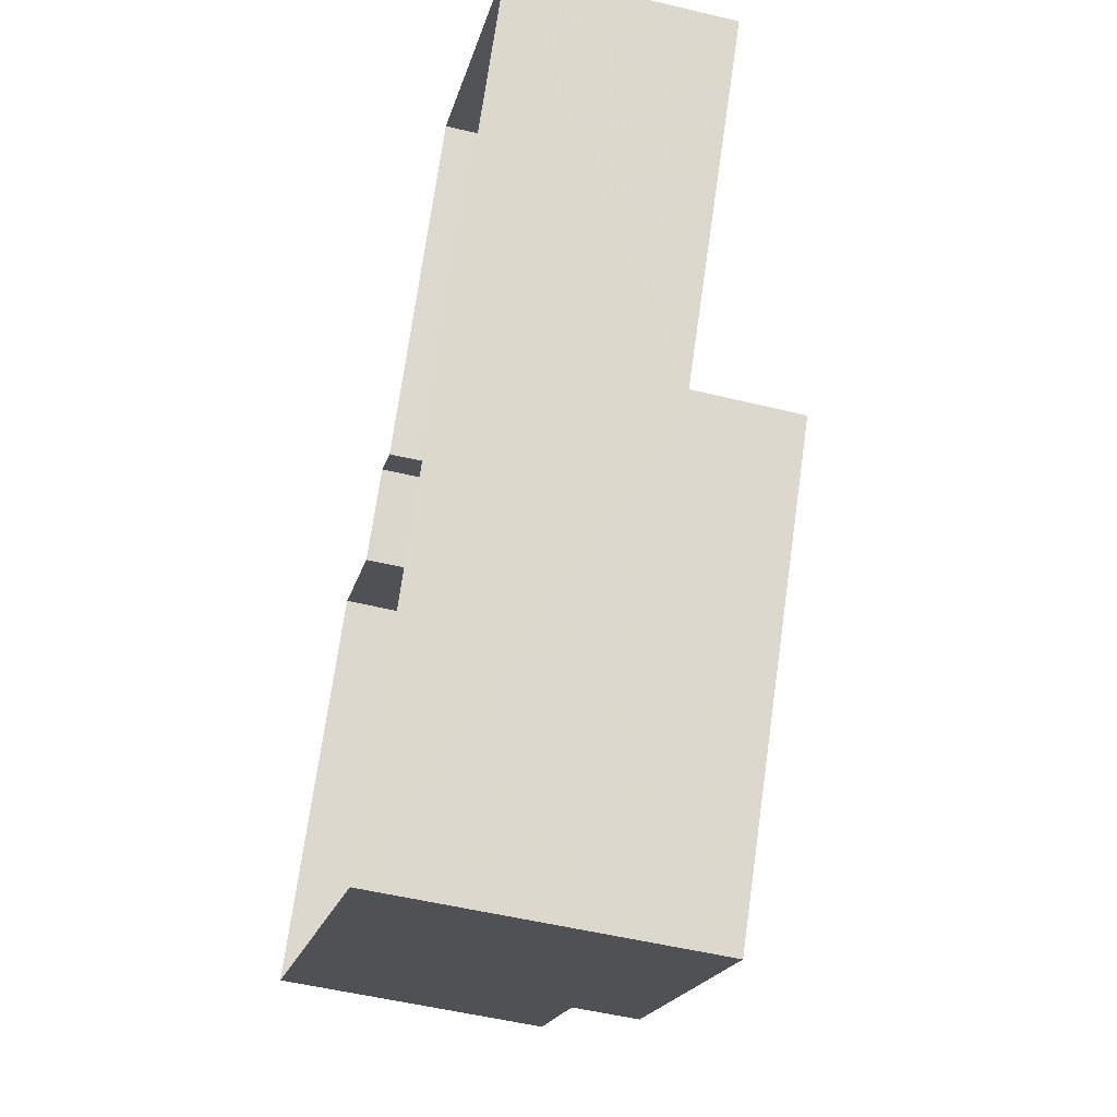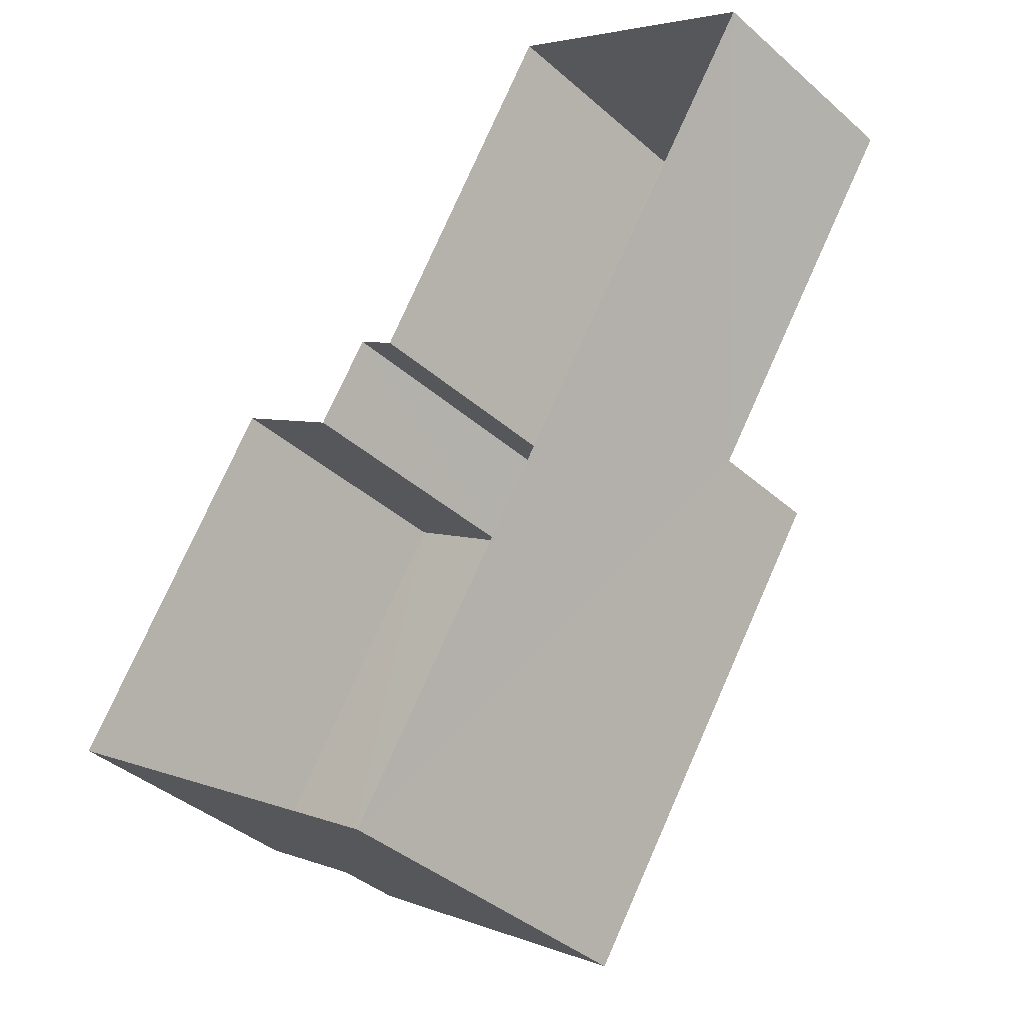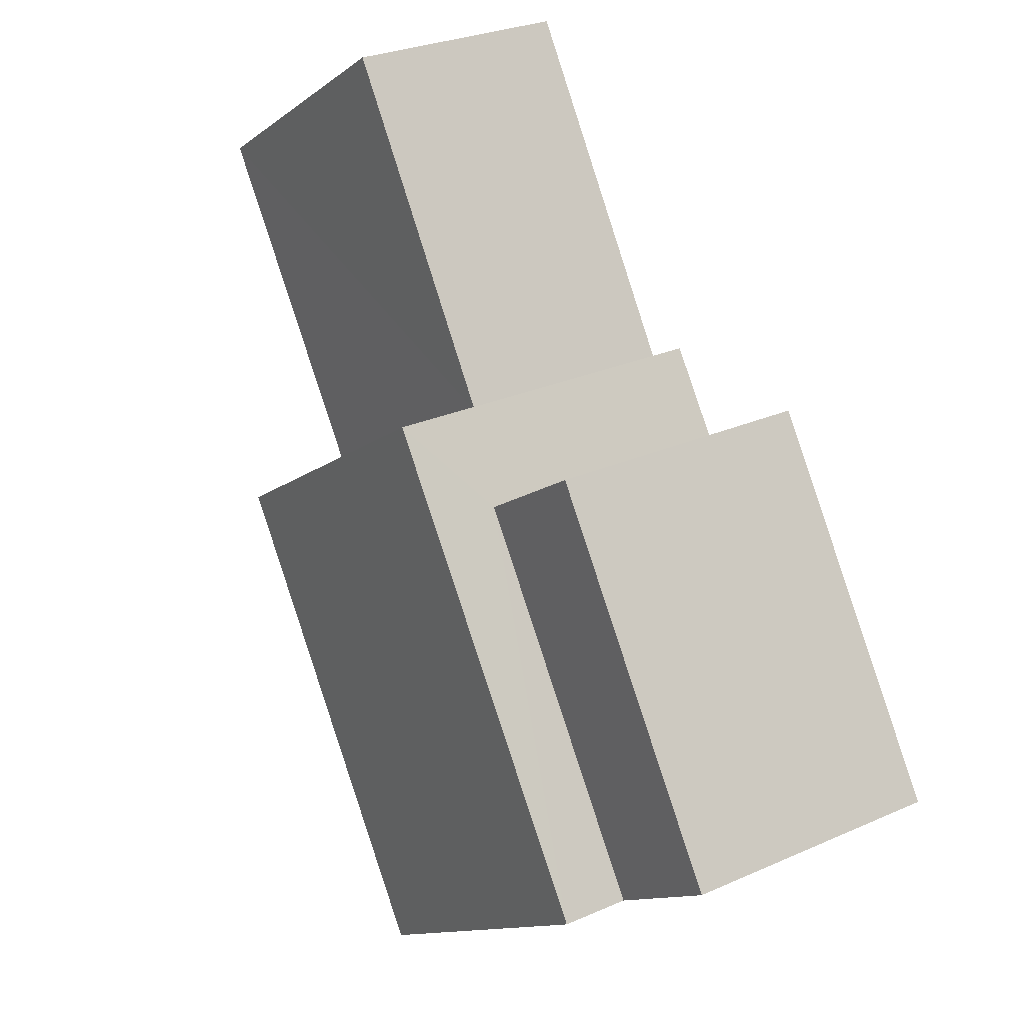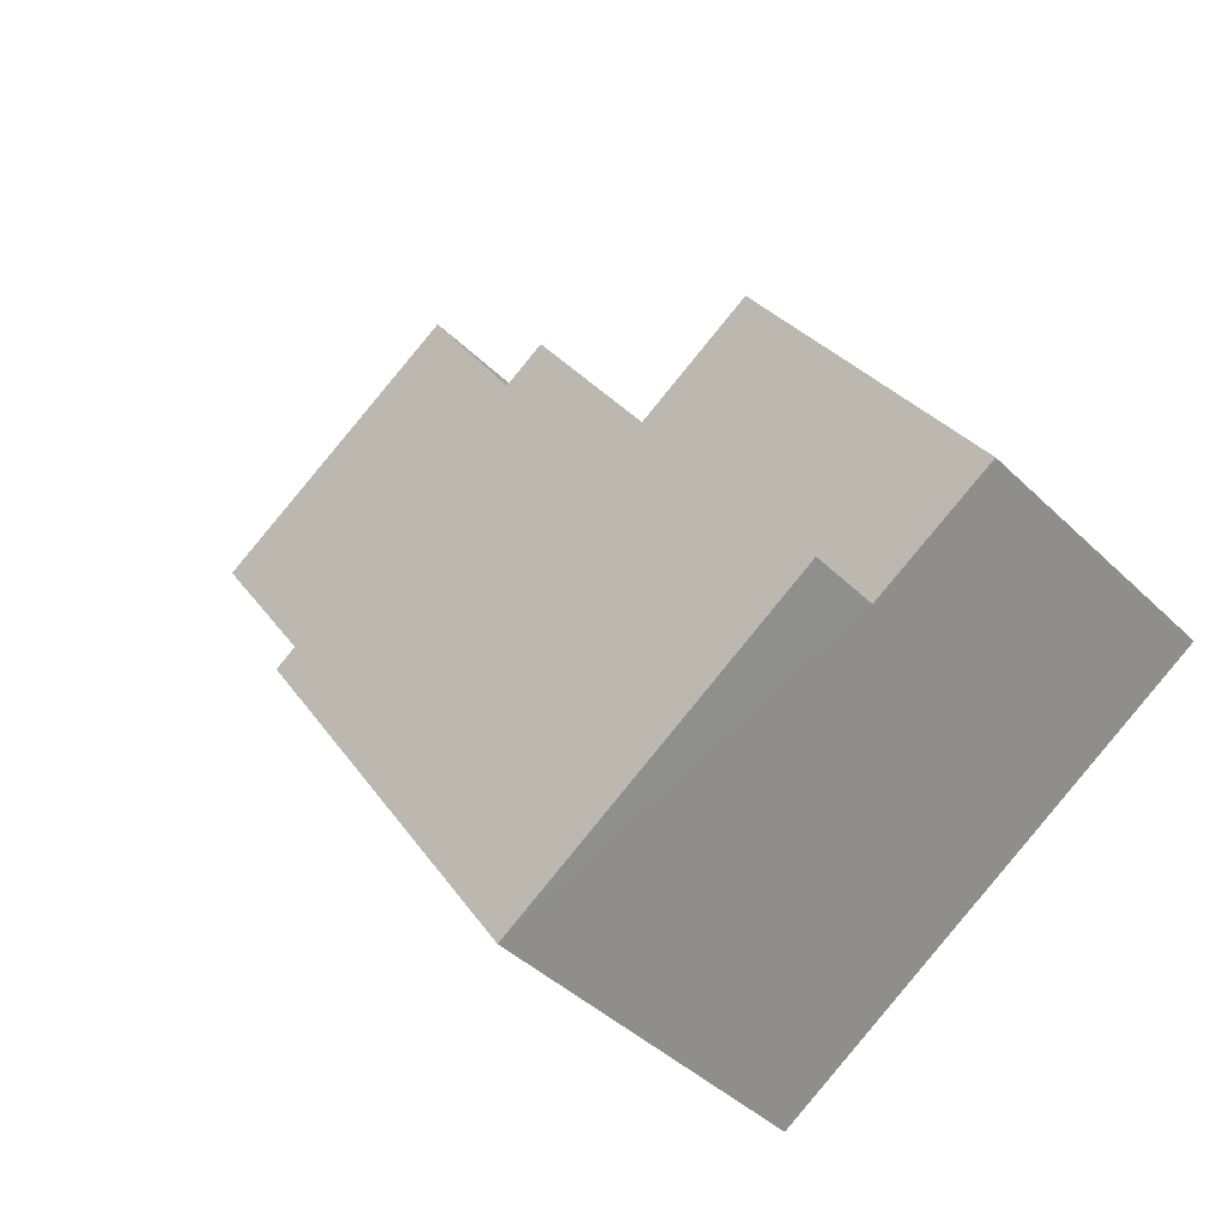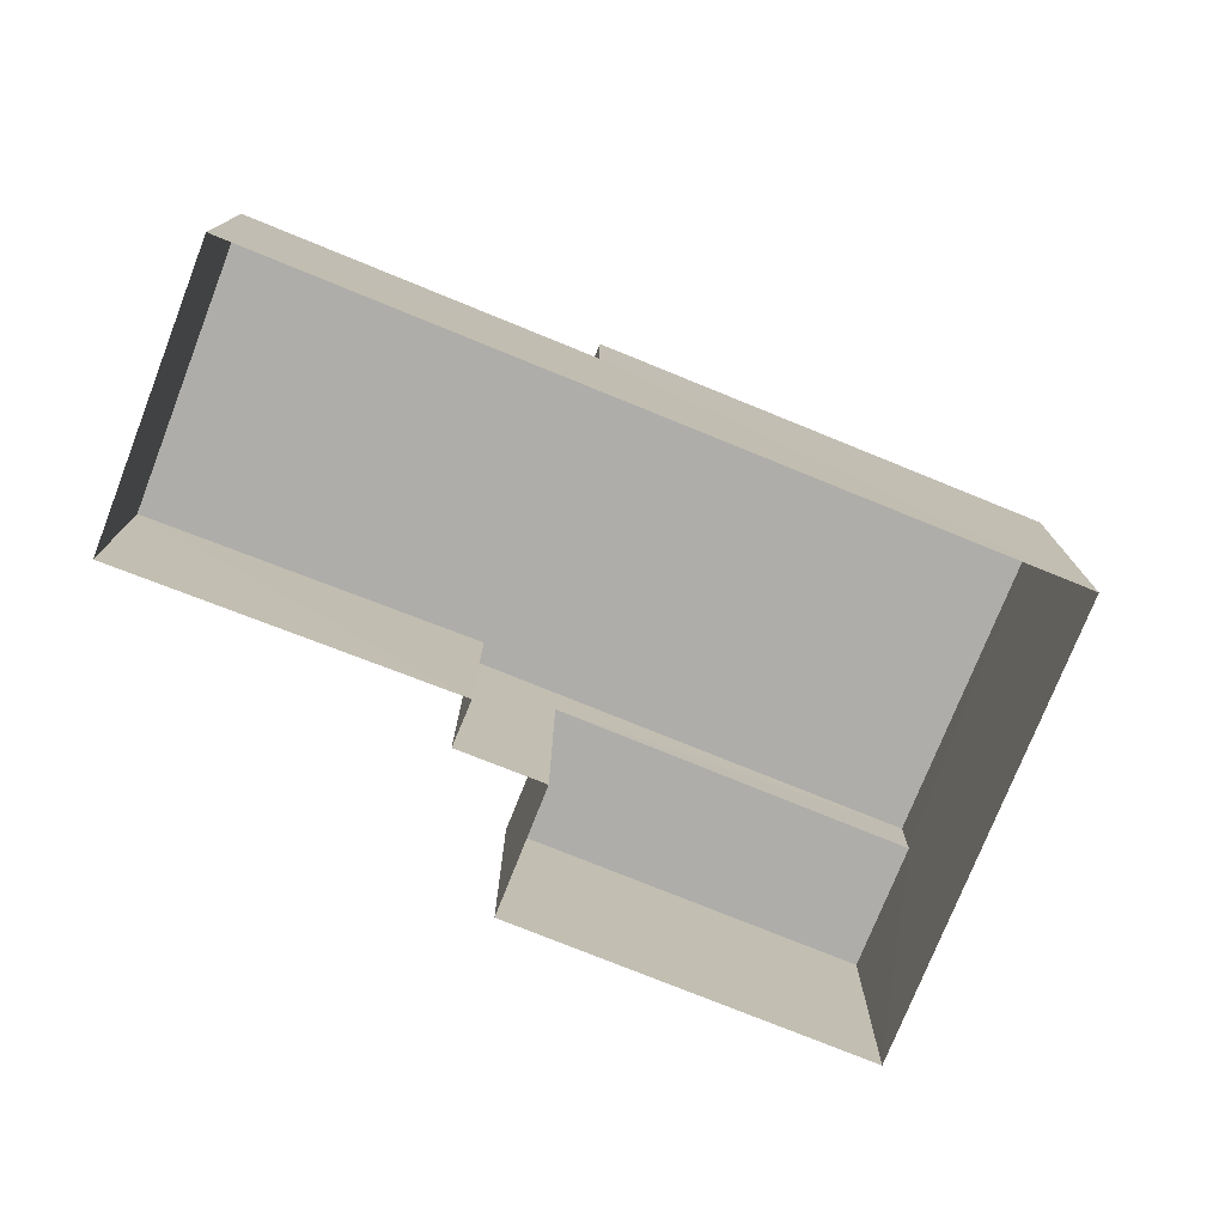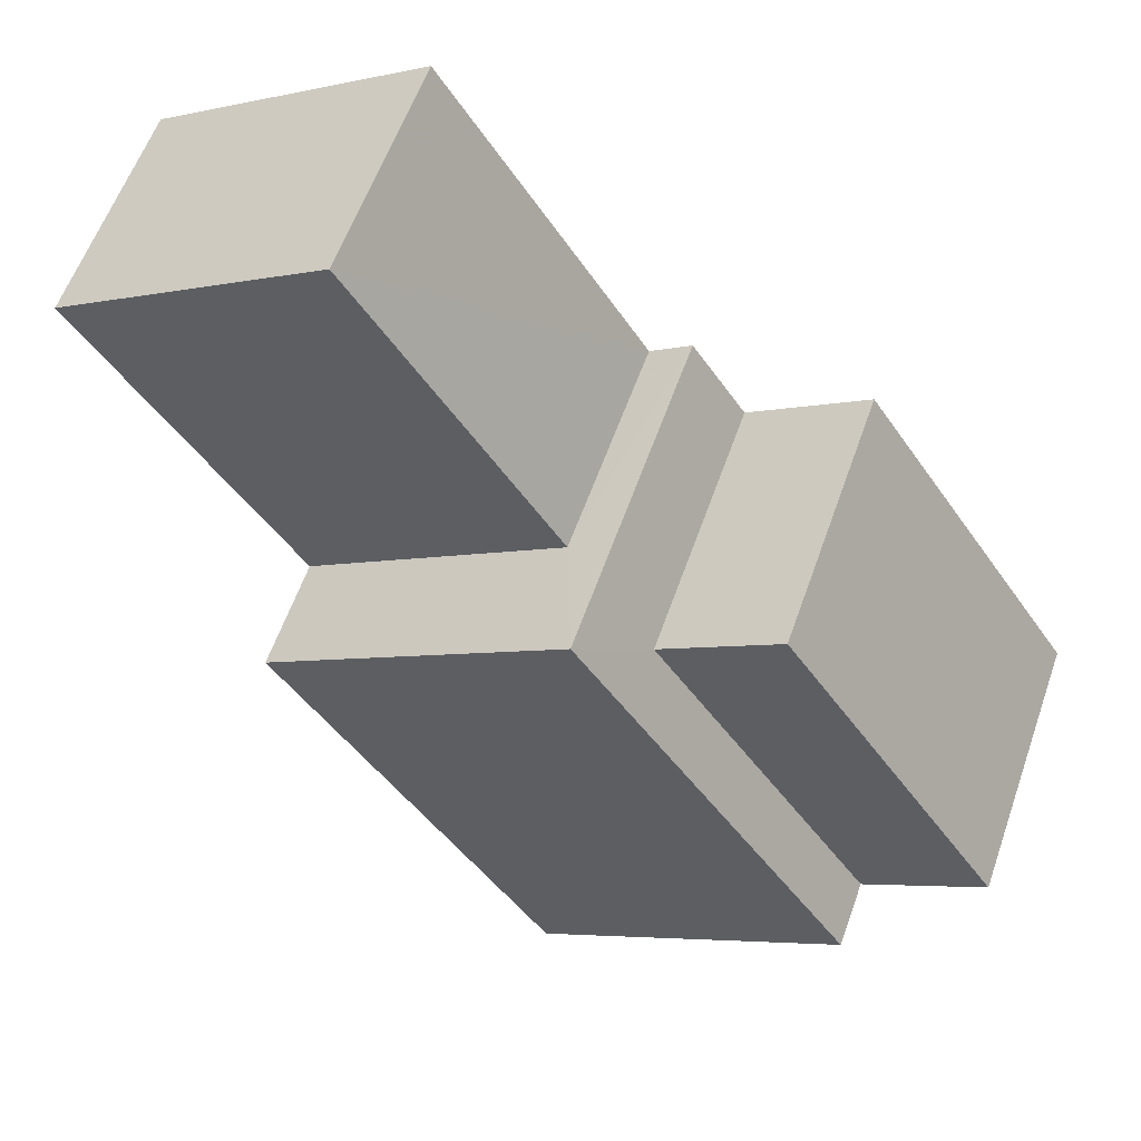
<metadata>
{"format":"obj","ext":"obj","renderer":"f3d","projection":"perspective","resolution":1024,"background":"white","views":[{"elev":-52.1,"azim":-104.6,"up":"+Y"},{"elev":-39.6,"azim":-137.2,"up":"+Y"},{"elev":27.3,"azim":55.5,"up":"+Y"},{"elev":-41.7,"azim":40.5,"up":"+Y"},{"elev":-77.1,"azim":-78.6,"up":"+Z"},{"elev":58.7,"azim":19.3,"up":"+Y"}]}
</metadata>
<code>
v -3.138e+05 3.967e+04 6.174
v -3.138e+05 3.966e+04 6.172
v -3.138e+05 3.967e+04 6.174
v -3.138e+05 3.966e+04 6.172
v -3.138e+05 3.967e+04 6.174
v -3.138e+05 3.967e+04 6.176
v -3.138e+05 3.967e+04 6.176
v -3.138e+05 3.967e+04 6.174
v -3.138e+05 3.967e+04 10.57
v -3.138e+05 3.967e+04 10.57
v -3.138e+05 3.967e+04 10.57
v -3.138e+05 3.967e+04 10.57
v -3.138e+05 3.966e+04 11.41
v -3.138e+05 3.966e+04 11.41
v -3.138e+05 3.967e+04 11.41
v -3.138e+05 3.967e+04 11.41
v -3.138e+05 3.966e+04 12.73
v -3.138e+05 3.966e+04 12.73
v -3.138e+05 3.967e+04 12.73
v -3.138e+05 3.967e+04 12.73
f 1 2 3
f 2 4 3
f 5 6 7
f 5 4 6
f 8 3 5
f 3 4 5
f 9 10 11
f 12 9 11
f 13 14 15
f 16 13 15
f 17 18 19
f 20 17 19
f 17 12 4
f 4 12 6
f 17 20 12
f 6 12 11
f 5 7 10
f 9 5 10
f 15 2 1
f 15 14 2
f 3 15 1
f 3 16 15
f 18 17 13
f 17 4 13
f 13 2 14
f 13 4 2
f 3 8 16
f 8 19 16
f 16 18 13
f 16 19 18
f 8 9 19
f 19 9 20
f 8 5 9
f 20 9 12
f 10 7 6
f 11 10 6

</code>
